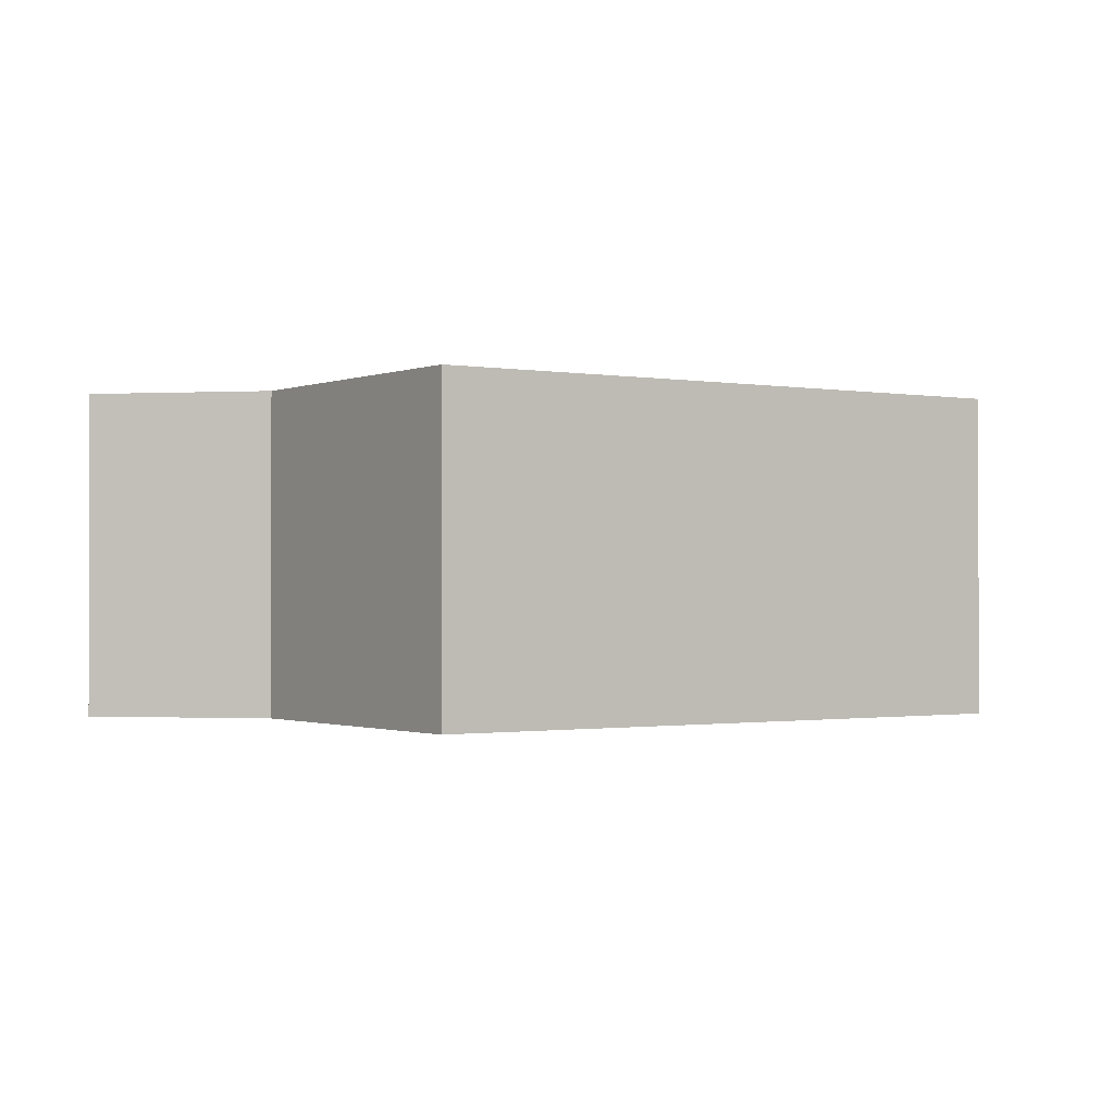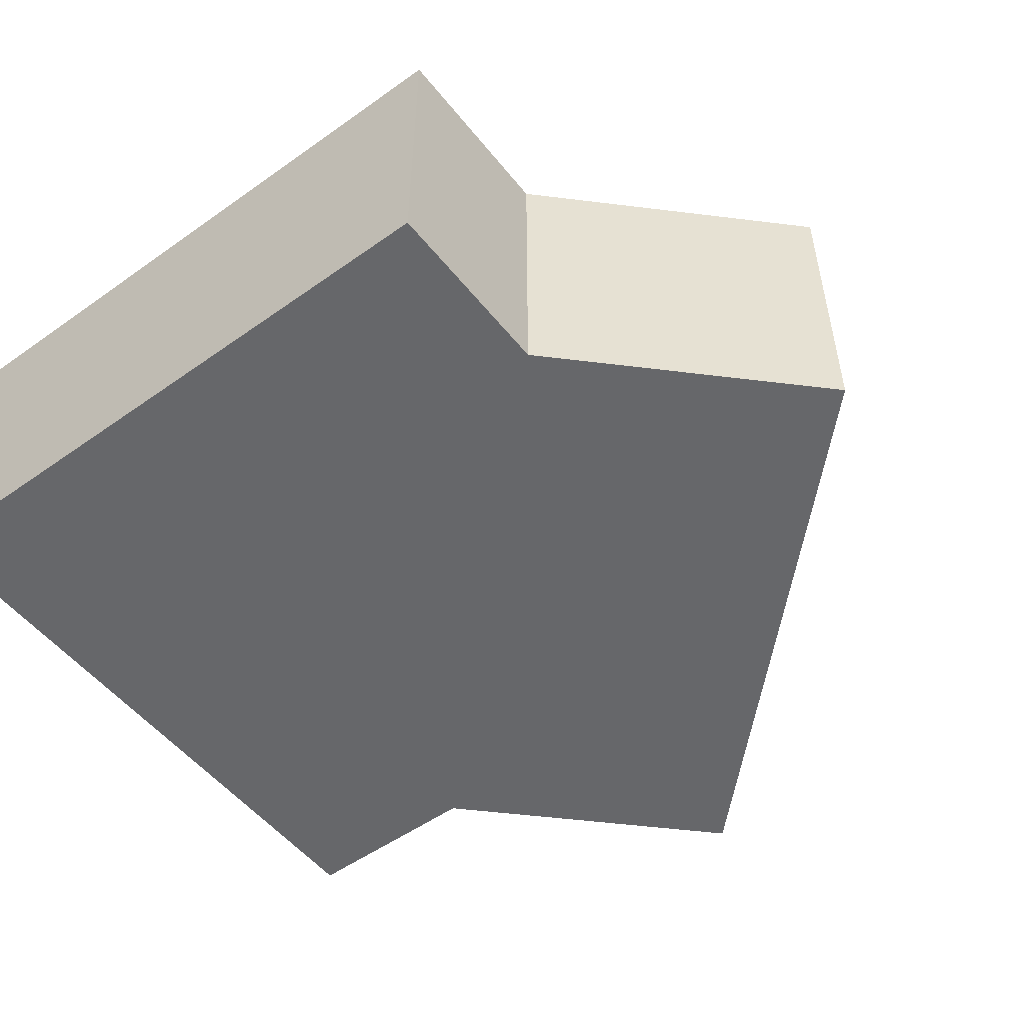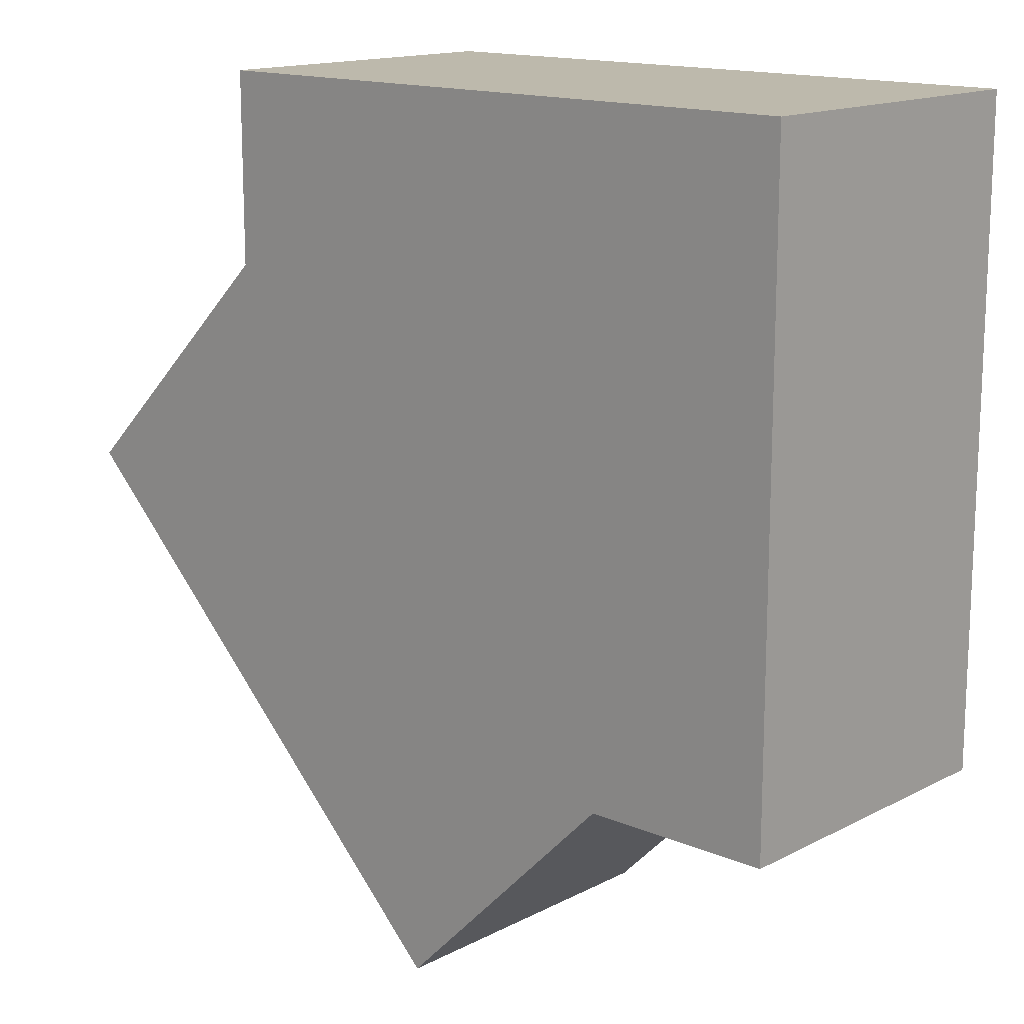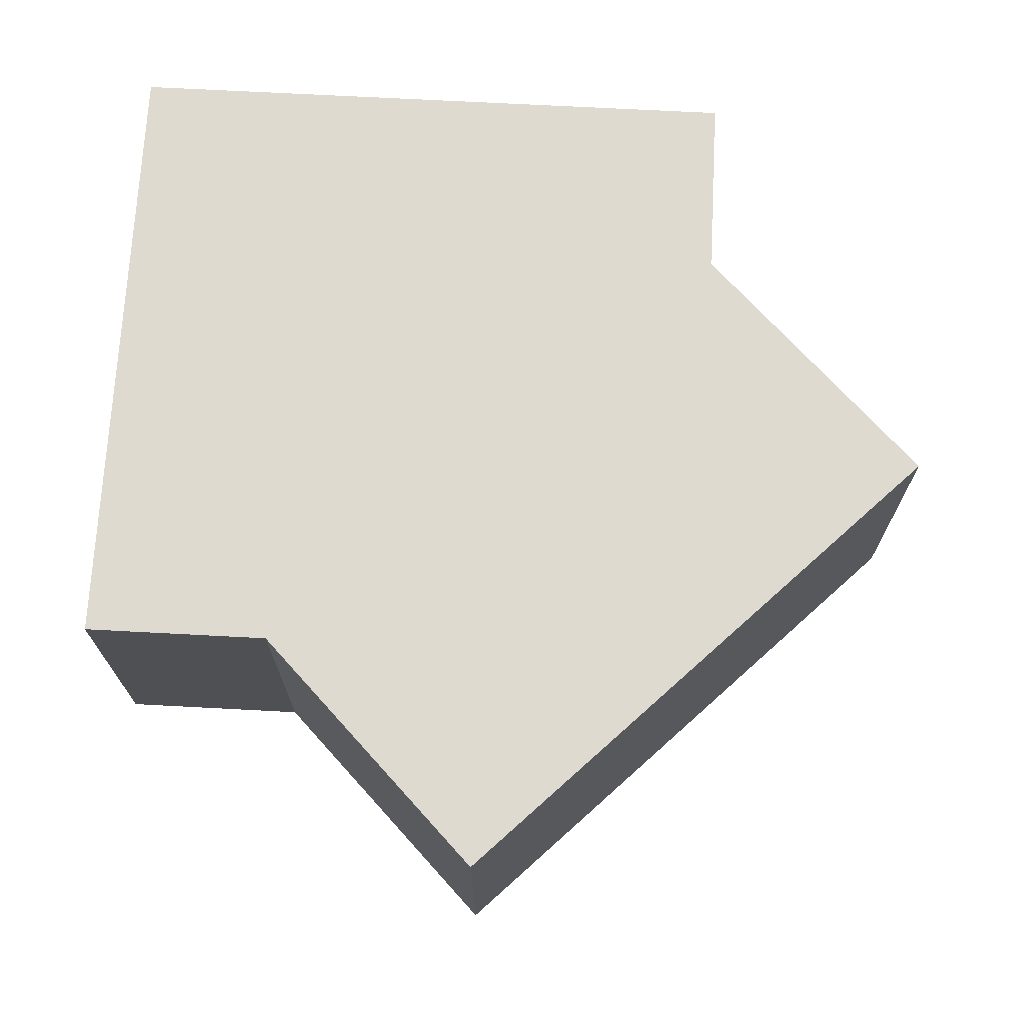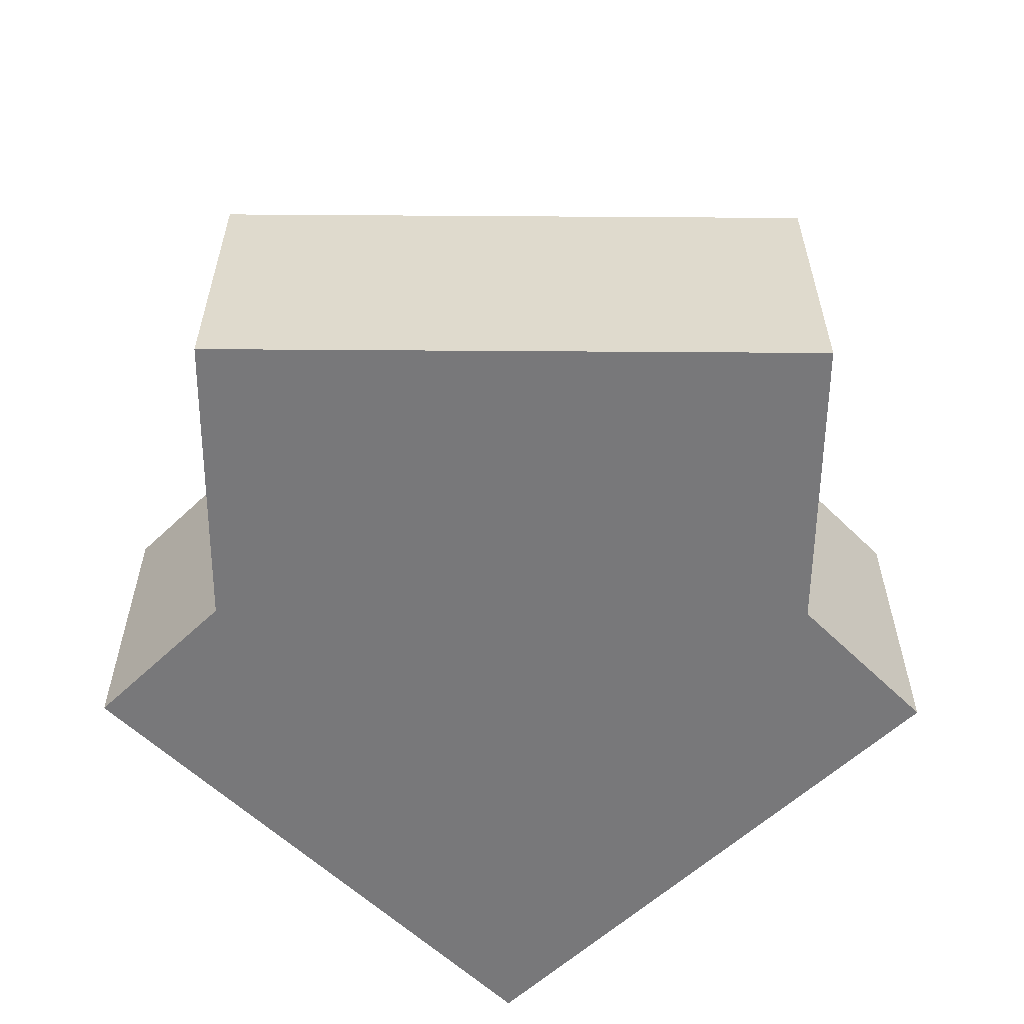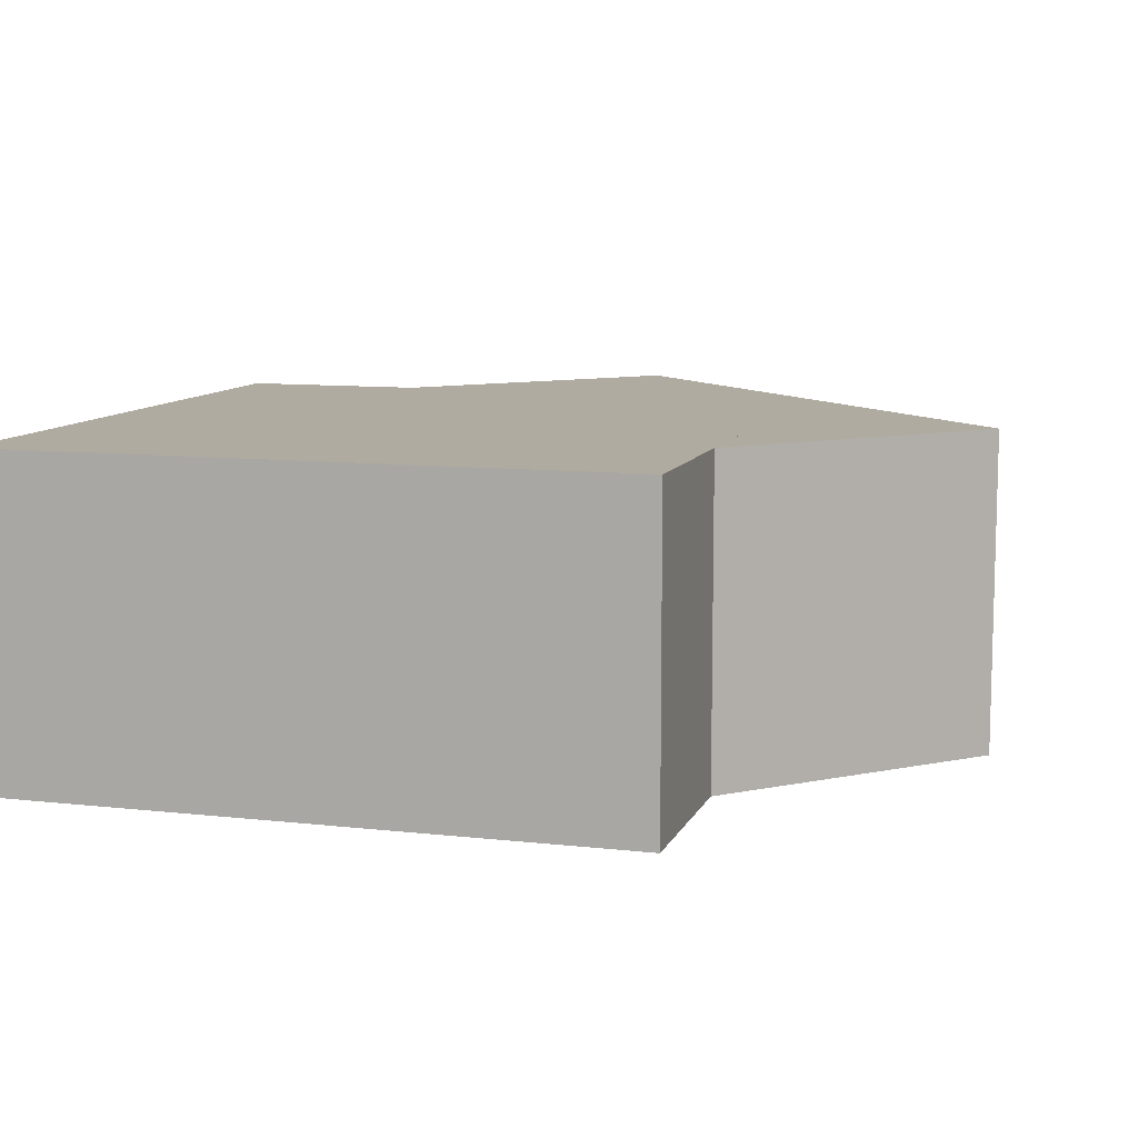
<metadata>
{"format":"obj","ext":"obj","renderer":"f3d","projection":"perspective","resolution":1024,"background":"white","views":[{"elev":-0.9,"azim":-169.2,"up":"+Y"},{"elev":-52.2,"azim":127.4,"up":"+Y"},{"elev":15.0,"azim":42.3,"up":"+Z"},{"elev":70.9,"azim":-177.0,"up":"+Y"},{"elev":-57.5,"azim":-135.4,"up":"+Y"},{"elev":9.8,"azim":106.4,"up":"+Y"}]}
</metadata>
<code>
v -0.147 0 -0.853
v -0.853 -0.5 -0.147
v -0.147 -0.5 -0.853
v -0.853 0 -0.147
v -0.5 0 0.206
v -0.5 -0.5 0.206
v -0.5 -0.5 0.5
v -0.5 0 0.5
v 0.206 0 -0.5
v 0.206 -0.5 -0.5
v 0.5 0 -0.5
v 0.5 -0.5 -0.5
v 0.5 -0.5 0.5
v 0.5 0 0.5
v -0.5 -0.5 -0.5
v -0.5 0 -0.5
g 1
f 7 13 8
f 14 8 13
f 13 12 14
f 11 14 12
g 2
f 3 2 1
f 4 1 2
g 3
f 10 3 9
f 1 9 3
f 9 11 10
f 12 10 11
g 4
f 4 2 5
f 6 5 2
f 6 7 5
f 8 5 7
g 5
f 7 15 13
f 12 13 15
f 2 15 6
f 10 15 3
g 6
f 11 16 14
f 8 14 16
f 5 16 4
f 1 16 9

</code>
